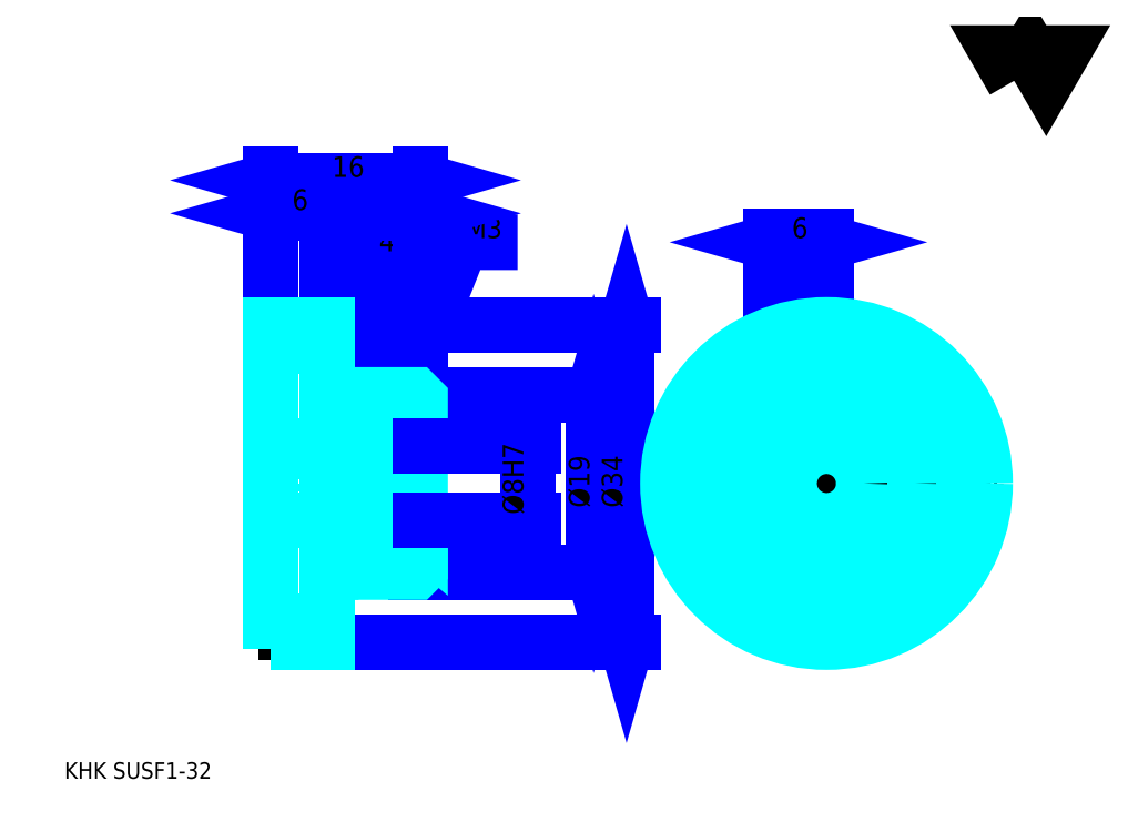
<metadata>
{"format":"dxf","ext":"dxf","renderer":"ezdxf+matplotlib","layout":"modelspace","background":"white","min_lineweight":24,"dpi":150}
</metadata>
<code>
0
SECTION
2
ENTITIES
0
TEXT
8
0
10
4.425
20
4.867
40
1.77
41
1
1
KHK SUSF1-32
7
KANJI
50
0
51
0
0
TEXT
8
0
10
4.425
20
2.212
40
1.77
41
1
1

7
KANJI
50
0
51
0
0
TEXT
8
0
10
4.425
20
79.65
40
1.991
41
1
1

7
KANJI
50
0
51
0
0
POLYLINE
8
0
66
     1
70
     2
0
VERTEX
8
0
10
106.2
20
79.65
0
VERTEX
8
0
10
104.5
20
82.64
0
VERTEX
8
0
10
111.4
20
82.64
0
VERTEX
8
0
10
109.6
20
79.65
0
VERTEX
8
0
10
107.9
20
82.64
0
VERTEX
8
0
10
106.2
20
79.65
0
SEQEND
0
LINE
8
0
10
80.1
20
54.83
11
80.1
21
45.2
0
LINE
8
0
10
38.05
20
53.5
11
38.05
21
46
0
POLYLINE
8
0
66
     1
70
     2
0
VERTEX
8
0
10
39.38
20
43.11
0
VERTEX
8
0
10
46.97
20
62.35
0
VERTEX
8
0
10
52.99
20
62.35
0
SEQEND
0
POLYLINE
8
0
66
     1
70
     2
0
VERTEX
8
0
10
39.53
20
44.72
0
VERTEX
8
0
10
39.38
20
43.11
0
VERTEX
8
0
10
40.36
20
44.39
0
SEQEND
0
TEXT
8
0
10
47.42
20
62.8
40
2.124
41
1
1
M3
7
KANJI
50
0
51
0
0
LINE
8
0
10
86.1
20
62.35
11
80.1
21
62.35
0
POLYLINE
8
0
66
     1
70
     2
0
VERTEX
8
0
10
84.55
20
61.91
0
VERTEX
8
0
10
86.1
20
62.35
0
VERTEX
8
0
10
84.55
20
62.8
0
SEQEND
0
POLYLINE
8
0
66
     1
70
     2
0
VERTEX
8
0
10
81.65
20
62.8
0
VERTEX
8
0
10
80.1
20
62.35
0
VERTEX
8
0
10
81.65
20
61.91
0
SEQEND
0
LINE
8
0
10
86.1
20
54.83
11
86.1
21
63.02
0
LINE
8
0
10
80.1
20
54.83
11
80.1
21
63.02
0
TEXT
8
0
10
82.38
20
62.8
40
2.212
41
1
1
6
7
KANJI
50
360
51
0
0
LINE
8
0
10
45.2
20
61.03
11
35.39
21
61.03
0
POLYLINE
8
0
66
     1
70
     2
0
VERTEX
8
0
10
36.5
20
60.58
0
VERTEX
8
0
10
38.05
20
61.03
0
VERTEX
8
0
10
36.5
20
61.47
0
SEQEND
0
POLYLINE
8
0
66
     1
70
     2
0
VERTEX
8
0
10
44.1
20
61.47
0
VERTEX
8
0
10
42.55
20
61.03
0
VERTEX
8
0
10
44.1
20
60.58
0
SEQEND
0
LINE
8
0
10
38.05
20
53.5
11
38.05
21
61.69
0
TEXT
8
0
10
38.14
20
61.38
40
2.212
41
1
1
4.5
7
KANJI
50
0
51
0
0
LINE
8
0
10
61.13
20
46
11
61.13
21
27
0
POLYLINE
8
0
66
     1
70
     2
0
VERTEX
8
0
10
61.58
20
44.46
0
VERTEX
8
0
10
61.13
20
46
0
VERTEX
8
0
10
60.69
20
44.46
0
SEQEND
0
POLYLINE
8
0
66
     1
70
     2
0
VERTEX
8
0
10
60.69
20
28.55
0
VERTEX
8
0
10
61.13
20
27
0
VERTEX
8
0
10
61.58
20
28.55
0
SEQEND
0
LINE
8
0
10
42.55
20
46
11
61.8
21
46
0
LINE
8
0
10
42.55
20
27
11
61.8
21
27
0
TEXT
8
0
10
60.69
20
33.9
40
2.212
41
1
1
%%c19
7
KANJI
50
90
51
0
0
LINE
8
0
10
32.55
20
65.45
11
42.55
21
65.45
0
POLYLINE
8
0
66
     1
70
     2
0
VERTEX
8
0
10
34.1
20
65.89
0
VERTEX
8
0
10
32.55
20
65.45
0
VERTEX
8
0
10
34.1
20
65.01
0
SEQEND
0
POLYLINE
8
0
66
     1
70
     2
0
VERTEX
8
0
10
41
20
65.01
0
VERTEX
8
0
10
42.55
20
65.45
0
VERTEX
8
0
10
41
20
65.89
0
SEQEND
0
TEXT
8
0
10
36.11
20
65.81
40
2.212
41
1
1
10
7
KANJI
50
0
51
0
0
LINE
8
0
10
26.55
20
68.99
11
42.55
21
68.99
0
POLYLINE
8
0
66
     1
70
     2
0
VERTEX
8
0
10
28.1
20
69.43
0
VERTEX
8
0
10
26.55
20
68.99
0
VERTEX
8
0
10
28.1
20
68.55
0
SEQEND
0
POLYLINE
8
0
66
     1
70
     2
0
VERTEX
8
0
10
41
20
68.55
0
VERTEX
8
0
10
42.55
20
68.99
0
VERTEX
8
0
10
41
20
69.43
0
SEQEND
0
LINE
8
0
10
26.55
20
53.5
11
26.55
21
69.65
0
LINE
8
0
10
42.55
20
53.5
11
42.55
21
69.65
0
TEXT
8
0
10
33.11
20
69.35
40
2.212
41
1
1
16
7
KANJI
50
0
51
0
0
LINE
8
0
10
26.55
20
65.45
11
32.55
21
65.45
0
POLYLINE
8
0
66
     1
70
     2
0
VERTEX
8
0
10
28.1
20
65.89
0
VERTEX
8
0
10
26.55
20
65.45
0
VERTEX
8
0
10
28.1
20
65.01
0
SEQEND
0
POLYLINE
8
0
66
     1
70
     2
0
VERTEX
8
0
10
31
20
65.01
0
VERTEX
8
0
10
32.55
20
65.45
0
VERTEX
8
0
10
31
20
65.89
0
SEQEND
0
LINE
8
0
10
32.55
20
53.5
11
32.55
21
66.12
0
TEXT
8
0
10
28.83
20
65.81
40
2.212
41
1
1
6
7
KANJI
50
0
51
0
0
LINE
8
0
10
64.67
20
53.5
11
64.67
21
19.5
0
POLYLINE
8
0
66
     1
70
     2
0
VERTEX
8
0
10
65.12
20
51.96
0
VERTEX
8
0
10
64.67
20
53.5
0
VERTEX
8
0
10
64.23
20
51.96
0
SEQEND
0
POLYLINE
8
0
66
     1
70
     2
0
VERTEX
8
0
10
64.23
20
21.05
0
VERTEX
8
0
10
64.67
20
19.5
0
VERTEX
8
0
10
65.12
20
21.05
0
SEQEND
0
LINE
8
0
10
42.55
20
53.5
11
65.34
21
53.5
0
LINE
8
0
10
42.55
20
19.5
11
65.34
21
19.5
0
TEXT
8
0
10
64.23
20
33.9
40
2.212
41
1
1
%%c34
7
KANJI
50
90
51
0
0
LINE
8
DASHDOT
10
38.05
20
47.33
11
38.05
21
25.68
0
LINE
8
DASHDOT
10
80.1
20
45.2
11
80.1
21
27.81
0
LINE
8
DASHDOT
10
86.1
20
54.83
11
86.1
21
18.18
0
LINE
8
DASHDOT
10
67.77
20
36.5
11
104.4
21
36.5
0
LINE
8
DASHDOT
10
25.22
20
52.5
11
33.88
21
52.5
0
LINE
8
DASHDOT
10
25.22
20
20.5
11
33.88
21
20.5
0
LINE
8
DASHDOT
10
25.22
20
36.5
11
43.88
21
36.5
0
CIRCLE
8
DASHDOT
10
86.1
20
36.5
40
16
0
LINE
8
0
10
42.55
20
45.5
11
42.55
21
53.5
0
LINE
8
0
10
32.55
20
53.5
11
32.55
21
53.5
0
LINE
8
0
10
26.55
20
53.5
11
26.55
21
53.5
0
LINE
8
0
10
32.55
20
46
11
42.55
21
46
0
LINE
8
0
10
42.05
20
27
11
42.55
21
27
0
LINE
8
0
10
32.55
20
53.5
11
42.55
21
53.5
0
LINE
8
0
10
32.55
20
19.5
11
42.55
21
19.5
0
LINE
8
HIDDEN
10
39.55
20
40.11
11
39.55
21
29.41
0
LINE
8
HIDDEN
10
39.05
20
40.11
11
39.05
21
28.43
0
LINE
8
HIDDEN
10
37.05
20
40.11
11
37.05
21
28.43
0
LINE
8
HIDDEN
10
36.55
20
40.11
11
36.55
21
29.41
0
POLYLINE
8
HIDDEN
66
     1
70
     2
0
VERTEX
8
HIDDEN
10
83.35
20
45.6
0
VERTEX
8
HIDDEN
10
83.35
20
40.11
0
VERTEX
8
HIDDEN
10
77.35
20
40.11
0
SEQEND
0
LINE
8
HIDDEN
10
81.6
20
40.11
11
81.6
21
28.14
0
LINE
8
HIDDEN
10
81.1
20
40.11
11
81.1
21
28.43
0
LINE
8
HIDDEN
10
79.1
20
40.11
11
79.1
21
30.08
0
LINE
8
HIDDEN
10
78.6
20
40.11
11
78.6
21
30.67
0
LINE
8
0
10
35.31
20
40.11
11
40.79
21
40.11
0
ARC
8
0
10
39.42
20
42.49
40
2.742
50
300
51
60
0
ARC
8
0
10
36.68
20
42.49
40
2.742
50
120
51
240
0
ARC
8
0
10
38.05
20
40.11
40
5.483
50
60
51
120
0
LINE
8
0
10
39.55
20
29.17
11
39.55
21
29.64
0
LINE
8
0
10
36.55
20
29.17
11
36.55
21
29.64
0
ARC
8
0
10
38.05
20
29.64
40
1.5
50
180
51
0
0
ARC
8
0
10
38.05
20
29.17
40
1.5
50
0
51
180
0
LINE
8
0
10
78.73
20
30.5
11
93.46
21
30.5
0
LINE
8
0
10
78.46
20
30.85
11
93.73
21
30.85
0
CIRCLE
8
0
10
86.1
20
36.5
40
14.75
0
CIRCLE
8
0
10
86.1
20
36.5
40
17
0
CIRCLE
8
0
10
86.1
20
36.5
40
9.5
0
CIRCLE
8
0
10
86.1
20
36.5
40
4
0
LINE
8
0
10
26.55
20
51.25
11
32.55
21
51.25
0
LINE
8
0
10
26.55
20
21.75
11
32.55
21
21.75
0
POLYLINE
8
HIDDEN
66
     1
70
     2
0
VERTEX
8
HIDDEN
10
82.85
20
40.11
0
VERTEX
8
HIDDEN
10
82.85
20
43.11
0
VERTEX
8
HIDDEN
10
77.35
20
43.11
0
VERTEX
8
HIDDEN
10
77.35
20
40.11
0
SEQEND
0
POLYLINE
8
0
66
     1
70
     2
0
VERTEX
8
0
10
35.3
20
40.11
0
VERTEX
8
0
10
40.8
20
40.11
0
VERTEX
8
0
10
40.8
20
43.11
0
VERTEX
8
0
10
35.3
20
43.11
0
VERTEX
8
0
10
35.3
20
40.11
0
SEQEND
0
POLYLINE
8
0
66
     1
70
     2
0
VERTEX
8
0
10
33.26
20
27
0
VERTEX
8
0
10
42.05
20
27
0
VERTEX
8
0
10
42.55
20
27.5
0
VERTEX
8
0
10
42.55
20
30.5
0
VERTEX
8
0
10
33.26
20
38.3
0
VERTEX
8
0
10
33.26
20
27
0
SEQEND
0
POLYLINE
8
0
66
     1
70
     2
0
VERTEX
8
0
10
32.55
20
27
0
VERTEX
8
0
10
32.99
20
27
0
VERTEX
8
0
10
32.99
20
42.5
0
VERTEX
8
0
10
33.26
20
42.5
0
VERTEX
8
0
10
33.26
20
38.65
0
VERTEX
8
0
10
42.55
20
30.85
0
VERTEX
8
0
10
42.55
20
45.5
0
VERTEX
8
0
10
42.05
20
46
0
VERTEX
8
0
10
32.55
20
46
0
SEQEND
0
POLYLINE
8
0
66
     1
70
     2
0
VERTEX
8
0
10
26.55
20
19.5
0
VERTEX
8
0
10
26.55
20
19.5
0
VERTEX
8
0
10
32.55
20
19.5
0
VERTEX
8
0
10
32.55
20
19.5
0
VERTEX
8
0
10
32.55
20
53.5
0
VERTEX
8
0
10
32.55
20
53.5
0
VERTEX
8
0
10
26.55
20
53.5
0
VERTEX
8
0
10
26.55
20
53.5
0
VERTEX
8
0
10
26.55
20
19.5
0
SEQEND
0
POLYLINE
8
HIDDEN
66
     1
70
     2
0
VERTEX
8
HIDDEN
10
26.55
20
32
0
VERTEX
8
HIDDEN
10
27.05
20
32.5
0
VERTEX
8
HIDDEN
10
42.05
20
32.5
0
VERTEX
8
HIDDEN
10
42.05
20
40.5
0
VERTEX
8
HIDDEN
10
27.05
20
40.5
0
VERTEX
8
HIDDEN
10
26.55
20
41
0
SEQEND
0
LINE
8
HIDDEN
10
27.05
20
40.5
11
27.05
21
32.5
0
LINE
8
HIDDEN
10
42.55
20
41
11
42.05
21
40.5
0
LINE
8
HIDDEN
10
42.55
20
32
11
42.05
21
32.5
0
LINE
8
0
10
54.05
20
29.85
11
54.05
21
43.16
0
POLYLINE
8
0
66
     1
70
     2
0
VERTEX
8
0
10
53.61
20
42.05
0
VERTEX
8
0
10
54.05
20
40.5
0
VERTEX
8
0
10
54.5
20
42.05
0
SEQEND
0
POLYLINE
8
0
66
     1
70
     2
0
VERTEX
8
0
10
54.5
20
30.96
0
VERTEX
8
0
10
54.05
20
32.5
0
VERTEX
8
0
10
53.61
20
30.96
0
SEQEND
0
LINE
8
0
10
42.55
20
40.5
11
54.72
21
40.5
0
LINE
8
0
10
42.55
20
32.5
11
54.72
21
32.5
0
TEXT
8
0
10
53.61
20
33.19
40
2.212
41
1
1
%%c8H7
7
KANJI
50
90
51
0
0
ENDSEC
0
EOF

</code>
